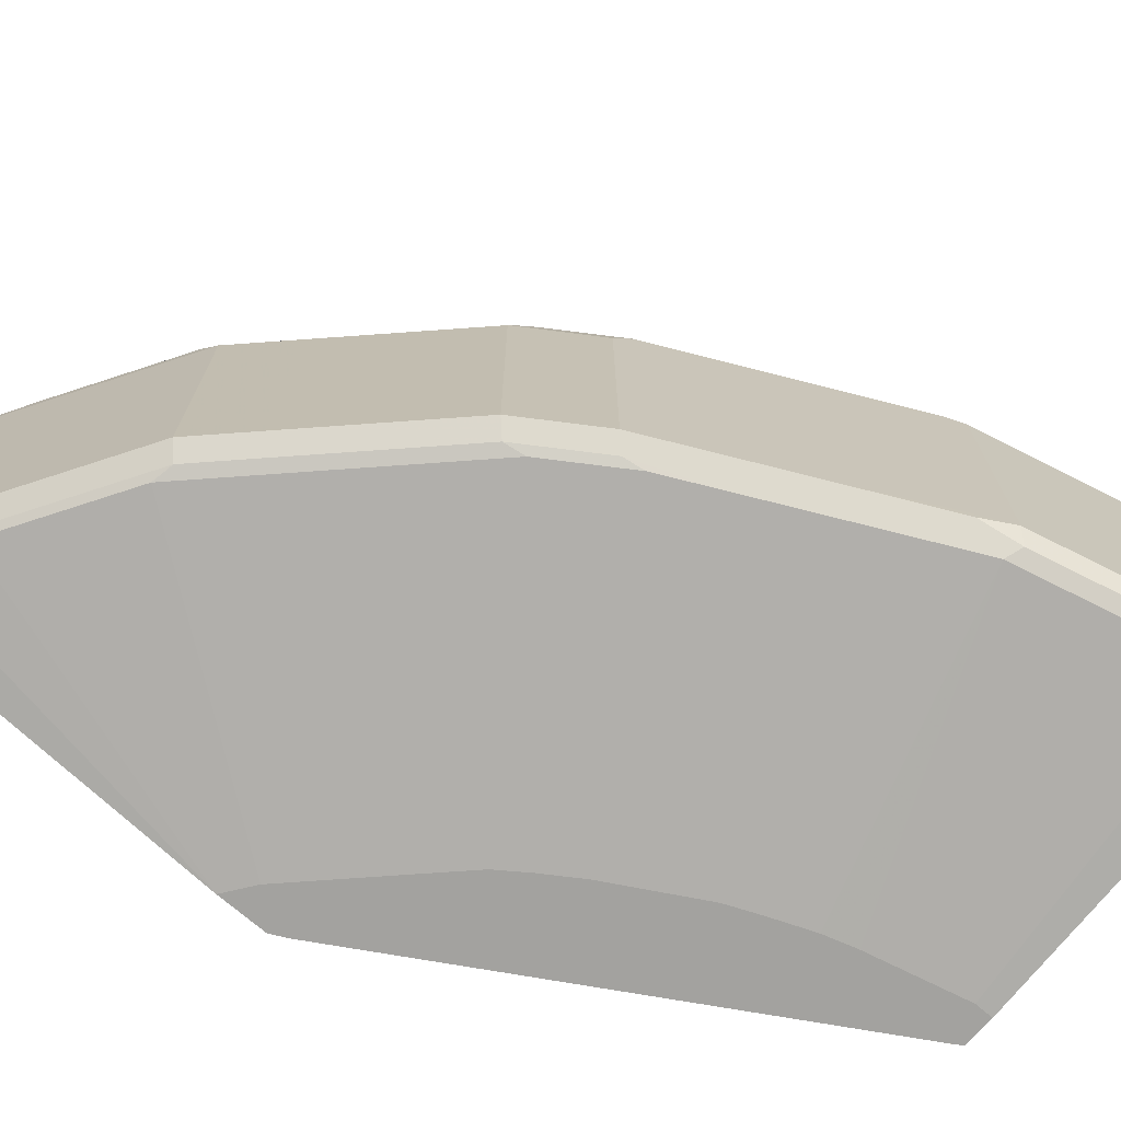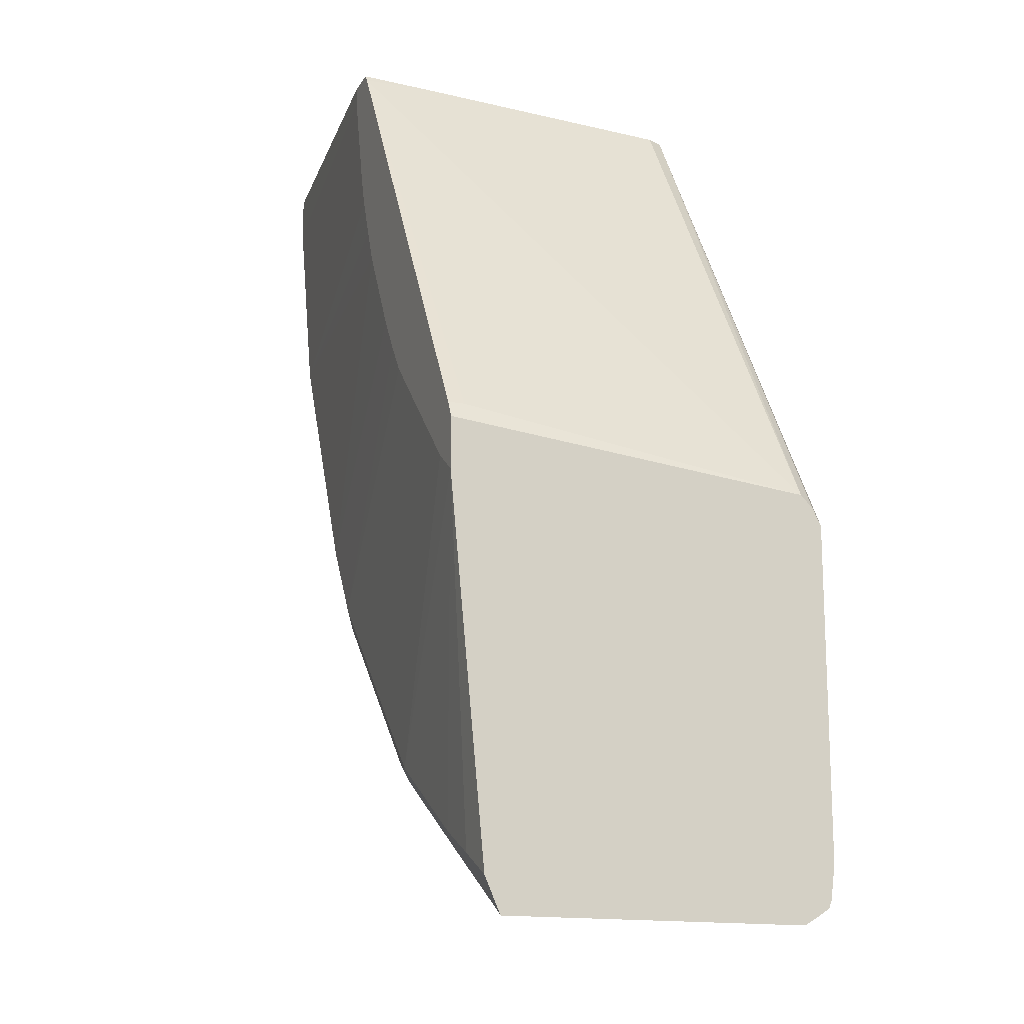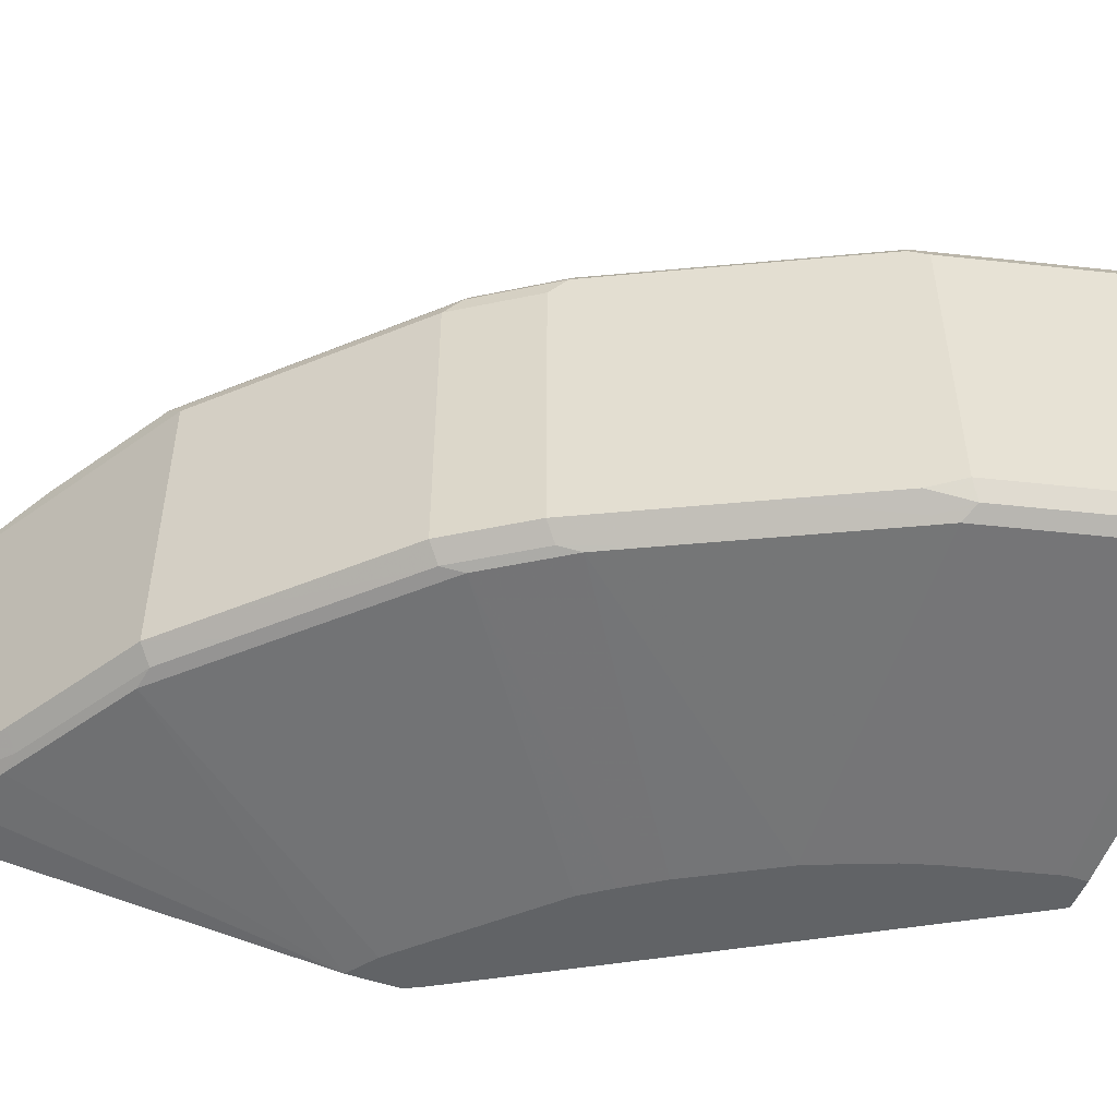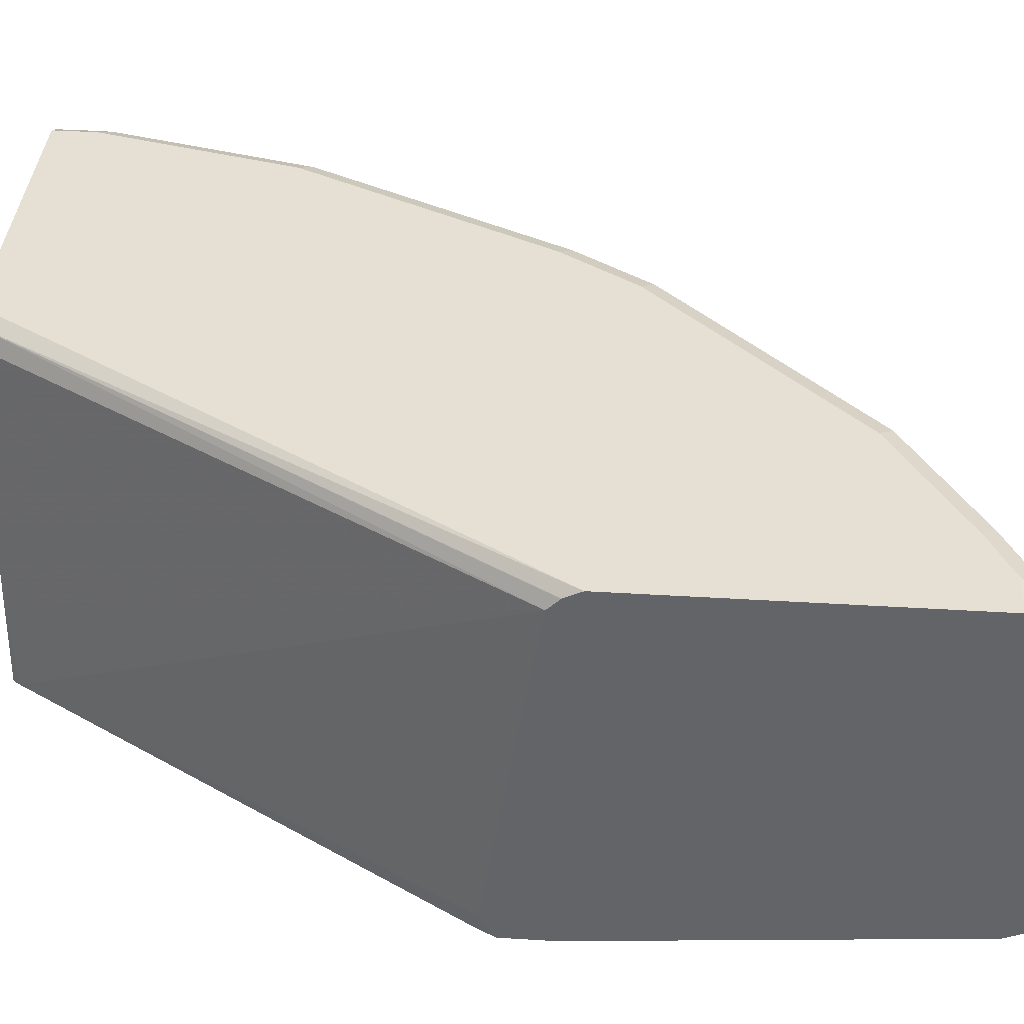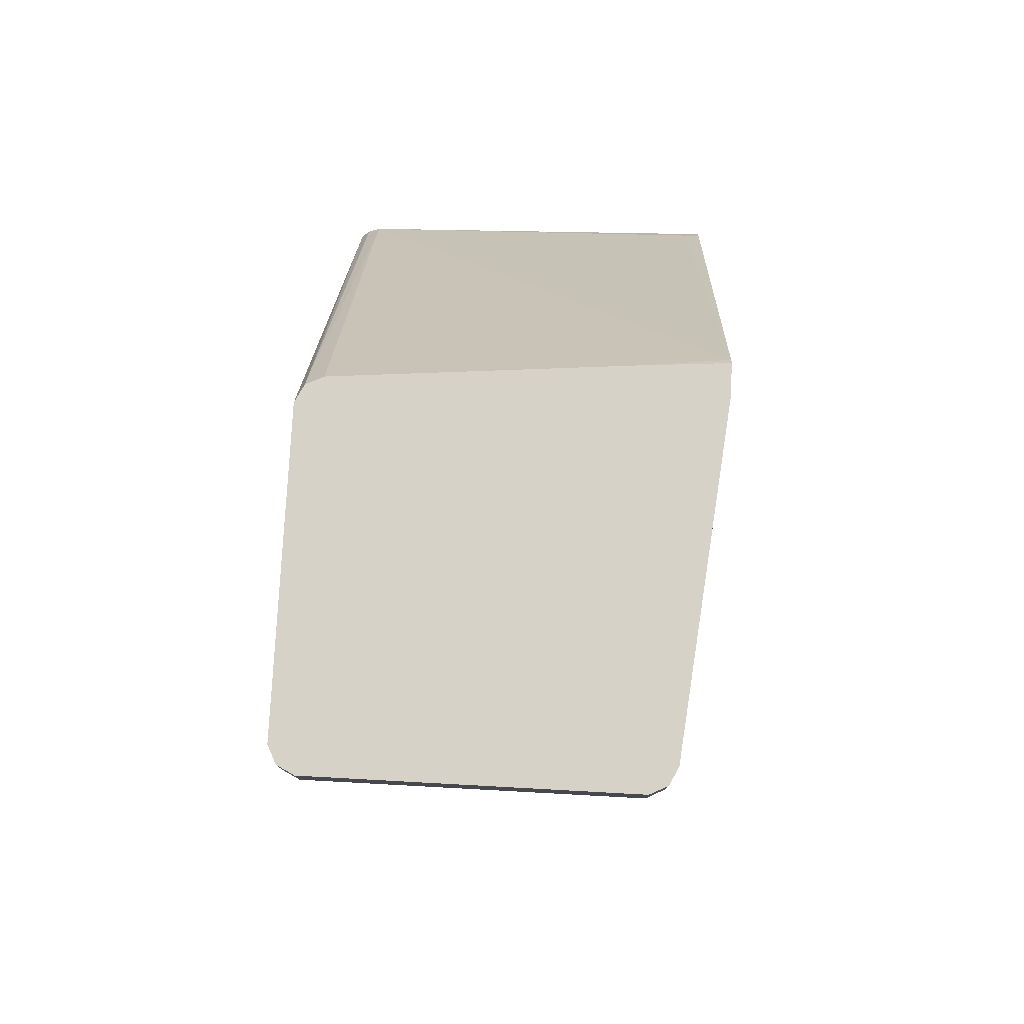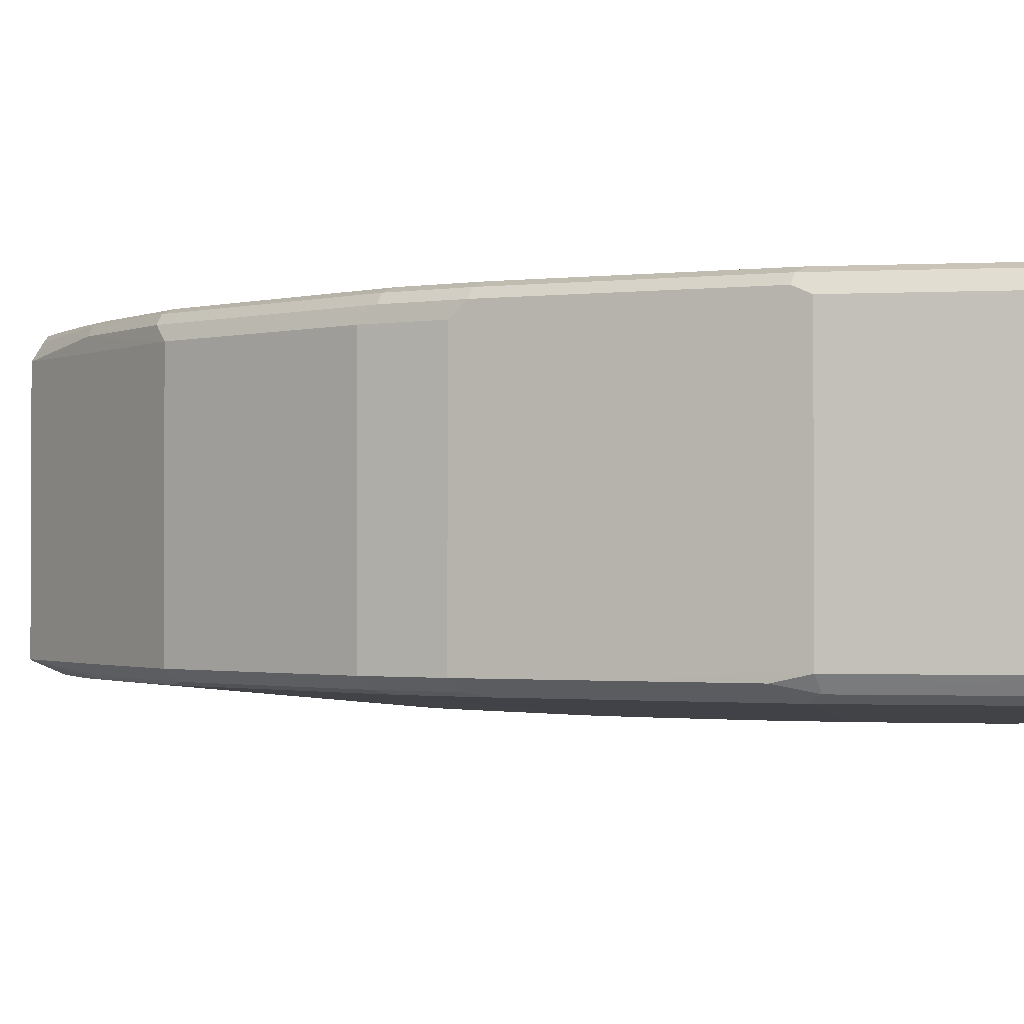
<metadata>
{"format":"obj","ext":"obj","renderer":"f3d","projection":"perspective","resolution":1024,"background":"white","views":[{"elev":-72.4,"azim":-130.9,"up":"+Y"},{"elev":-15.4,"azim":68.5,"up":"+Z"},{"elev":-50.8,"azim":-110.8,"up":"+Y"},{"elev":38.2,"azim":94.5,"up":"+Y"},{"elev":78.3,"azim":-86.9,"up":"+Z"},{"elev":-1.3,"azim":-93.9,"up":"+Y"}]}
</metadata>
<code>
v -0.3114 0.3976 -0.3914
v -0.3167 0.4079 -0.381
v -0.3115 0.3976 -0.3913
v -0.3114 0.3976 -0.4239
v -0.3114 0.6306 -0.4158
v -0.3167 0.3976 -0.381
v -0.4917 0.3976 -0.08918
v -0.3301 0.3976 -0.4105
v -0.4508 0.4186 -0.5796
v -0.3703 0.4186 -0.6279
v -0.3381 0.4186 -0.644
v -0.3114 0.4197 -0.6589
v -0.3114 0.6384 -0.4235
v -0.5206 0.6386 -0.08457
v -0.5152 0.6279 -0.08457
v -0.4991 0.4508 -0.08457
v -0.4948 0.3976 -0.08457
v -0.3752 0.3976 -0.3654
v -0.4642 0.4213 -0.5769
v -0.3837 0.4213 -0.6252
v -0.5152 0.4186 -0.5152
v -0.4964 0.4213 -0.5447
v -0.4803 0.4213 -0.5608
v -0.3114 0.4291 -0.6806
v -0.3114 0.6387 -0.4239
v -0.5313 0.644 -0.08457
v -0.3114 0.644 -0.4346
v -0.5152 0.3976 -0.08457
v -0.3815 0.3976 -0.3591
v -0.5635 0.4186 -0.4669
v -0.4723 0.4293 -0.5849
v -0.3918 0.4293 -0.6332
v -0.5769 0.4213 -0.4642
v -0.5045 0.4293 -0.5527
v -0.3114 0.4297 -0.6812
v -0.7245 0.644 -0.08457
v -0.3114 0.644 -0.644
v -0.7245 0.4186 -0.08457
v -0.5152 0.3976 -0.09666
v -0.3976 0.3976 -0.343
v -0.5796 0.4186 -0.4508
v -0.4723 0.6225 -0.5849
v -0.3918 0.6225 -0.6332
v -0.585 0.4293 -0.4722
v -0.6091 0.4213 -0.4159
v -0.5045 0.6225 -0.5527
v -0.3114 0.6229 -0.6812
v -0.7352 0.6386 -0.08457
v -0.7245 0.644 -0.1127
v -0.7325 0.64 -0.1208
v -0.3114 0.6412 -0.6656
v -0.3381 0.644 -0.644
v -0.7285 0.4206 -0.08457
v -0.7245 0.4186 -0.1127
v -0.7084 0.4186 -0.1771
v -0.6923 0.4186 -0.2415
v -0.4991 0.3976 -0.161
v -0.4105 0.3976 -0.33
v -0.6118 0.4186 -0.4025
v -0.4241 0.3976 -0.3114
v -0.437 0.3976 -0.2921
v -0.4396 0.3976 -0.2881
v -0.4938 0.6332 -0.5581
v -0.4615 0.6332 -0.5903
v -0.3811 0.6332 -0.6386
v -0.6171 0.4293 -0.4239
v -0.585 0.6225 -0.4722
v -0.6279 0.4186 -0.3703
v -0.3784 0.64 -0.6359
v -0.3114 0.6355 -0.6734
v -0.7366 0.6359 -0.08457
v -0.7352 0.6386 -0.1127
v -0.7084 0.644 -0.1771
v -0.7406 0.6279 -0.1127
v -0.7164 0.64 -0.1852
v -0.3114 0.6393 -0.6706
v -0.314 0.64 -0.6681
v -0.3461 0.64 -0.652
v -0.3703 0.644 -0.6279
v -0.7352 0.424 -0.08457
v -0.7352 0.424 -0.1073
v -0.4724 0.3976 -0.2309
v -0.482 0.3976 -0.2083
v -0.4926 0.3976 -0.182
v -0.703 0.424 -0.2362
v -0.6896 0.4213 -0.2549
v -0.4911 0.64 -0.5554
v -0.5903 0.6332 -0.4615
v -0.4588 0.64 -0.5876
v -0.6279 0.4347 -0.4025
v -0.6225 0.4401 -0.4132
v -0.6171 0.6225 -0.4239
v -0.6493 0.4293 -0.3596
v -0.6225 0.6332 -0.4132
v -0.6654 0.4293 -0.3274
v -0.4508 0.644 -0.5796
v -0.7406 0.6279 -0.08457
v -0.6923 0.644 -0.2415
v -0.7406 0.4347 -0.1127
v -0.7084 0.6279 -0.2415
v -0.7003 0.64 -0.2496
v -0.7386 0.4307 -0.08457
v -0.7084 0.4347 -0.2415
v -0.6976 0.4293 -0.263
v -0.5152 0.644 -0.5152
v -0.5876 0.64 -0.4588
v -0.644 0.4347 -0.3703
v -0.6493 0.6225 -0.3596
v -0.6923 0.4347 -0.2737
v -0.652 0.64 -0.3462
v -0.6198 0.64 -0.4105
v -0.644 0.6279 -0.3703
v -0.6708 0.6332 -0.3167
v -0.7406 0.4347 -0.08457
v -0.6842 0.64 -0.2818
v -0.6279 0.644 -0.3703
v -0.703 0.6332 -0.2522
v -0.6923 0.6279 -0.2737
v -0.5635 0.644 -0.4669
v -0.5796 0.644 -0.4508
v -0.6118 0.644 -0.4025
f 59 82 68
f 59 62 82
f 56 68 82
f 56 86 68
f 56 81 85
f 63 87 89
f 56 84 57
f 56 83 84
f 56 82 83
f 55 81 56
f 54 81 55
f 56 85 86
f 68 86 95
f 63 88 106
f 63 67 88
f 63 106 87
f 64 89 69
f 64 69 65
f 66 91 94
f 66 94 92
f 66 68 93
f 66 93 90
f 67 92 94
f 113 117 115
f 53 81 54
f 67 94 88
f 63 89 64
f 66 90 91
f 47 65 69
f 52 77 78
f 41 58 60
f 68 95 93
f 41 60 61
f 41 61 62
f 41 62 59
f 42 46 63
f 42 63 64
f 42 64 65
f 42 65 43
f 43 65 47
f 44 66 92
f 44 92 67
f 53 80 81
f 45 59 68
f 46 67 63
f 47 69 70
f 48 50 72
f 48 72 71
f 49 73 75
f 49 75 50
f 50 74 72
f 50 75 74
f 51 76 77
f 51 77 52
f 52 78 69
f 52 69 79
f 45 68 66
f 69 78 76
f 93 108 112
f 69 89 96
f 93 109 118
f 93 118 113
f 93 113 108
f 94 110 111
f 94 112 113
f 94 113 110
f 95 104 109
f 98 115 101
f 98 116 115
f 99 102 114
f 100 101 117
f 100 117 118
f 93 95 109
f 100 118 109
f 101 115 117
f 103 109 104
f 106 111 120
f 106 120 119
f 108 113 112
f 110 116 111
f 110 113 115
f 110 115 116
f 111 121 120
f 111 116 121
f 113 118 117
f 40 58 41
f 100 109 103
f 93 112 107
f 91 112 94
f 91 107 112
f 69 96 79
f 71 72 74
f 71 74 97
f 73 98 75
f 74 99 114
f 74 114 97
f 74 75 100
f 74 100 103
f 74 103 99
f 75 98 101
f 75 101 100
f 76 78 77
f 80 102 81
f 81 102 99
f 81 99 85
f 85 103 104
f 85 104 86
f 85 99 103
f 86 104 95
f 87 105 96
f 87 96 89
f 87 106 119
f 87 119 105
f 88 94 111
f 88 111 106
f 90 93 91
f 91 93 107
f 69 76 70
f 39 56 57
f 14 53 38
f 39 54 55
f 1 13 5
f 1 5 2
f 2 6 3
f 2 5 7
f 2 7 6
f 4 8 9
f 4 9 10
f 4 10 11
f 4 11 12
f 5 13 14
f 5 14 15
f 5 15 16
f 1 25 13
f 5 16 7
f 8 18 9
f 9 19 20
f 9 20 10
f 9 18 21
f 9 21 22
f 9 22 23
f 9 23 19
f 10 20 24
f 10 24 11
f 11 24 12
f 13 25 14
f 14 26 36
f 7 16 17
f 14 36 48
f 1 27 25
f 1 51 37
f 1 2 3
f 1 3 6
f 1 6 7
f 1 7 17
f 1 17 28
f 1 28 39
f 1 39 57
f 1 57 84
f 1 84 83
f 1 83 82
f 1 82 62
f 1 62 61
f 1 37 27
f 1 61 60
f 1 58 40
f 1 40 29
f 1 29 18
f 1 18 8
f 1 8 4
f 1 4 12
f 39 55 56
f 1 24 35
f 1 35 47
f 1 47 70
f 1 70 76
f 1 76 51
f 1 60 58
f 14 48 71
f 1 12 24
f 14 97 114
f 26 116 98
f 26 98 73
f 26 73 49
f 26 49 36
f 28 38 54
f 28 54 39
f 29 40 41
f 29 41 30
f 30 41 33
f 31 42 43
f 31 43 32
f 31 34 46
f 26 121 116
f 31 46 42
f 32 47 35
f 33 41 59
f 33 59 45
f 33 45 66
f 33 66 44
f 34 44 67
f 34 67 46
f 36 49 50
f 36 50 48
f 37 51 52
f 38 53 54
f 14 71 97
f 32 43 47
f 26 120 121
f 33 44 34
f 26 105 119
f 14 114 102
f 26 119 120
f 14 102 80
f 14 80 53
f 14 38 28
f 14 28 17
f 14 16 15
f 14 25 27
f 14 27 26
f 18 29 30
f 18 30 21
f 19 31 20
f 19 23 31
f 14 17 16
f 20 31 32
f 26 79 96
f 20 32 24
f 26 52 79
f 26 37 52
f 26 96 105
f 24 32 35
f 26 27 37
f 22 33 34
f 22 31 23
f 22 34 31
f 21 33 22
f 21 30 33

</code>
